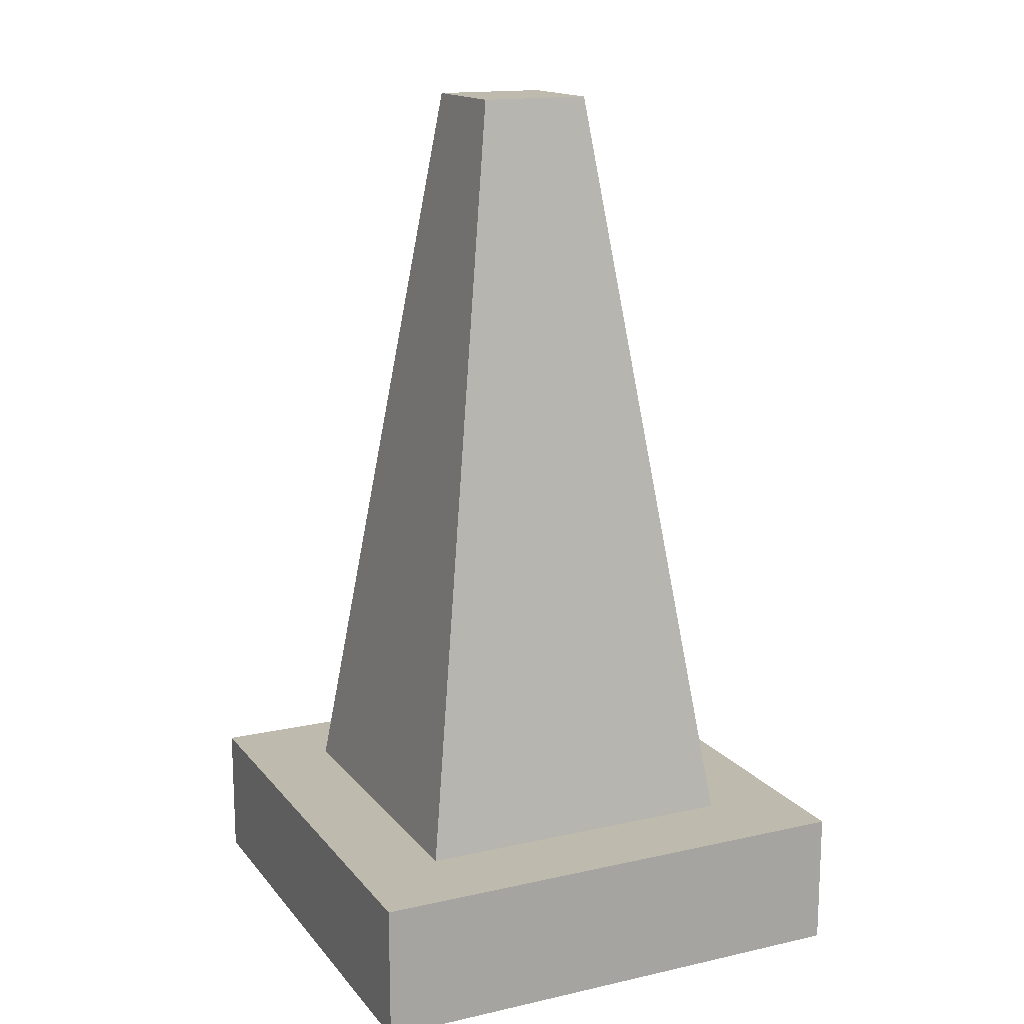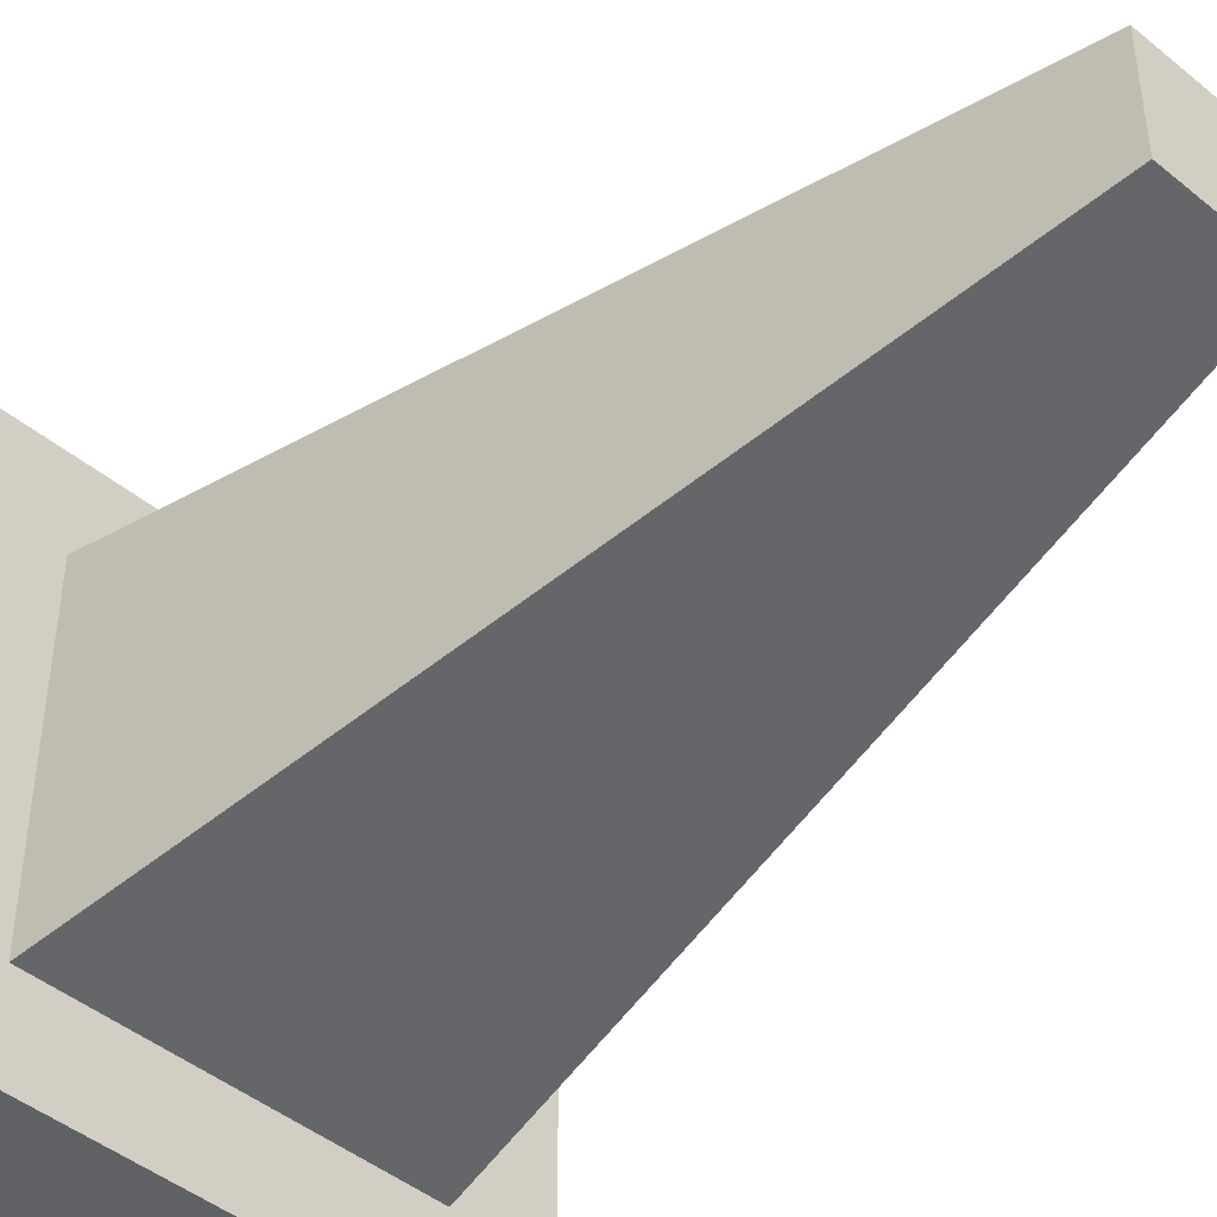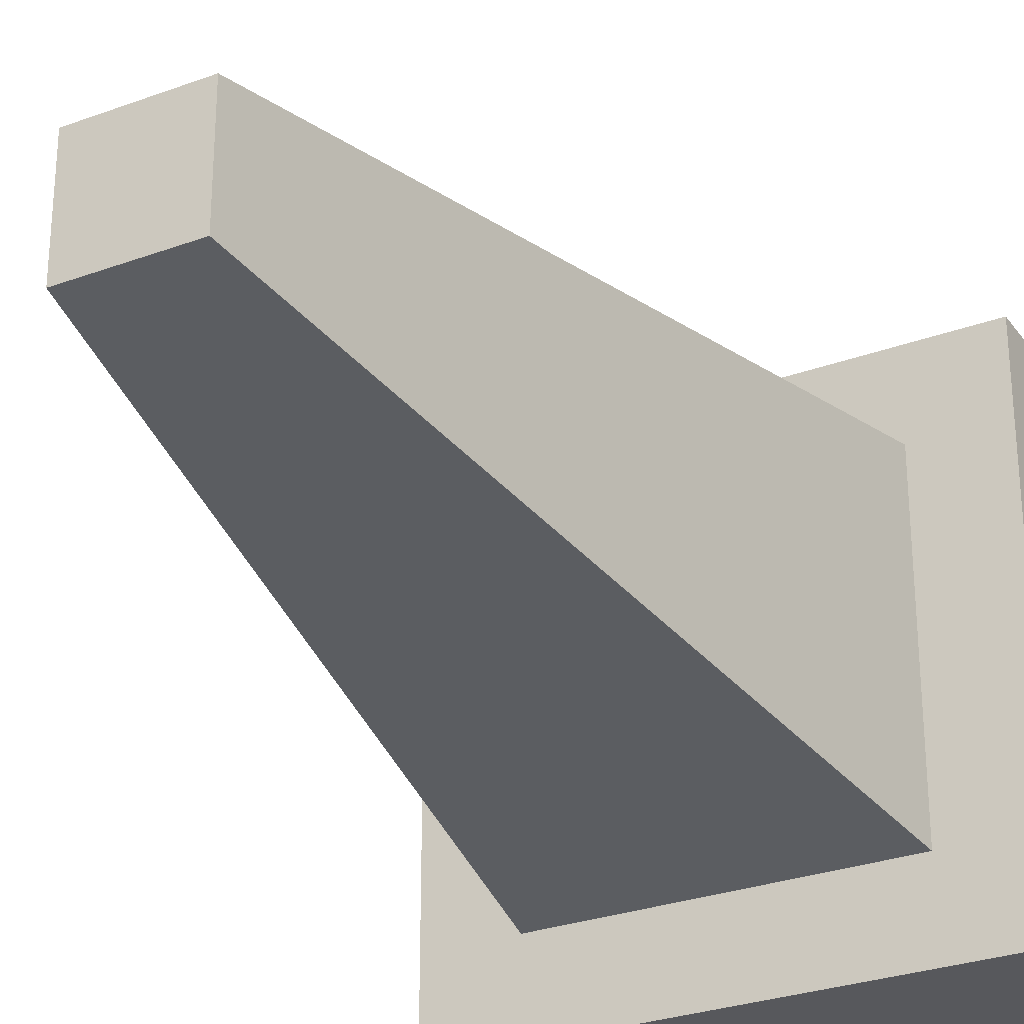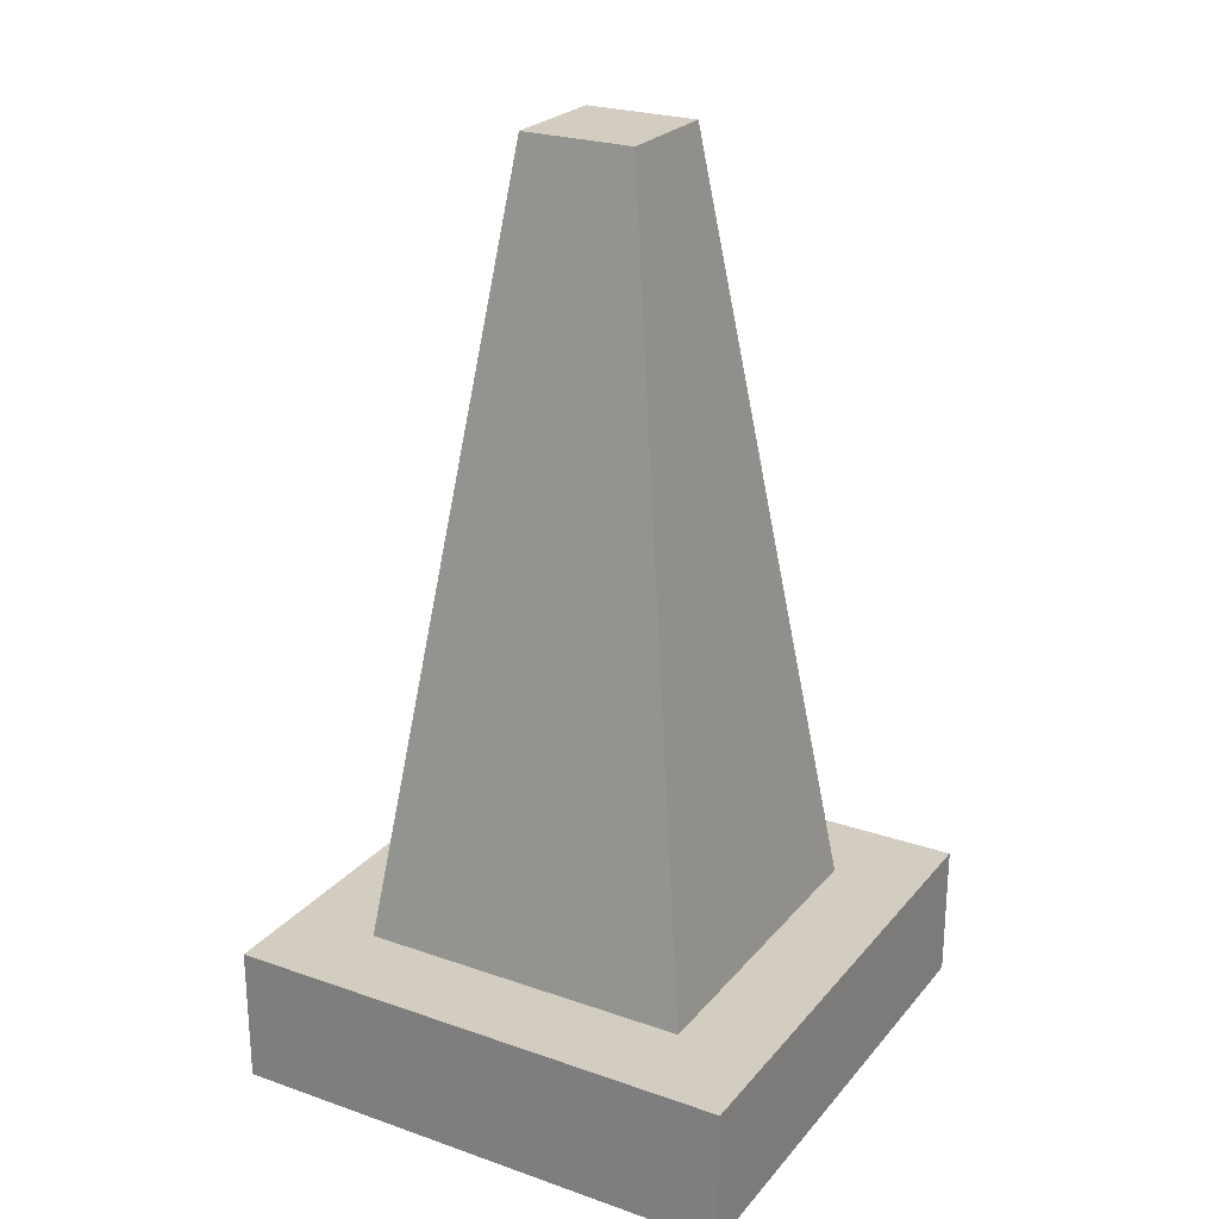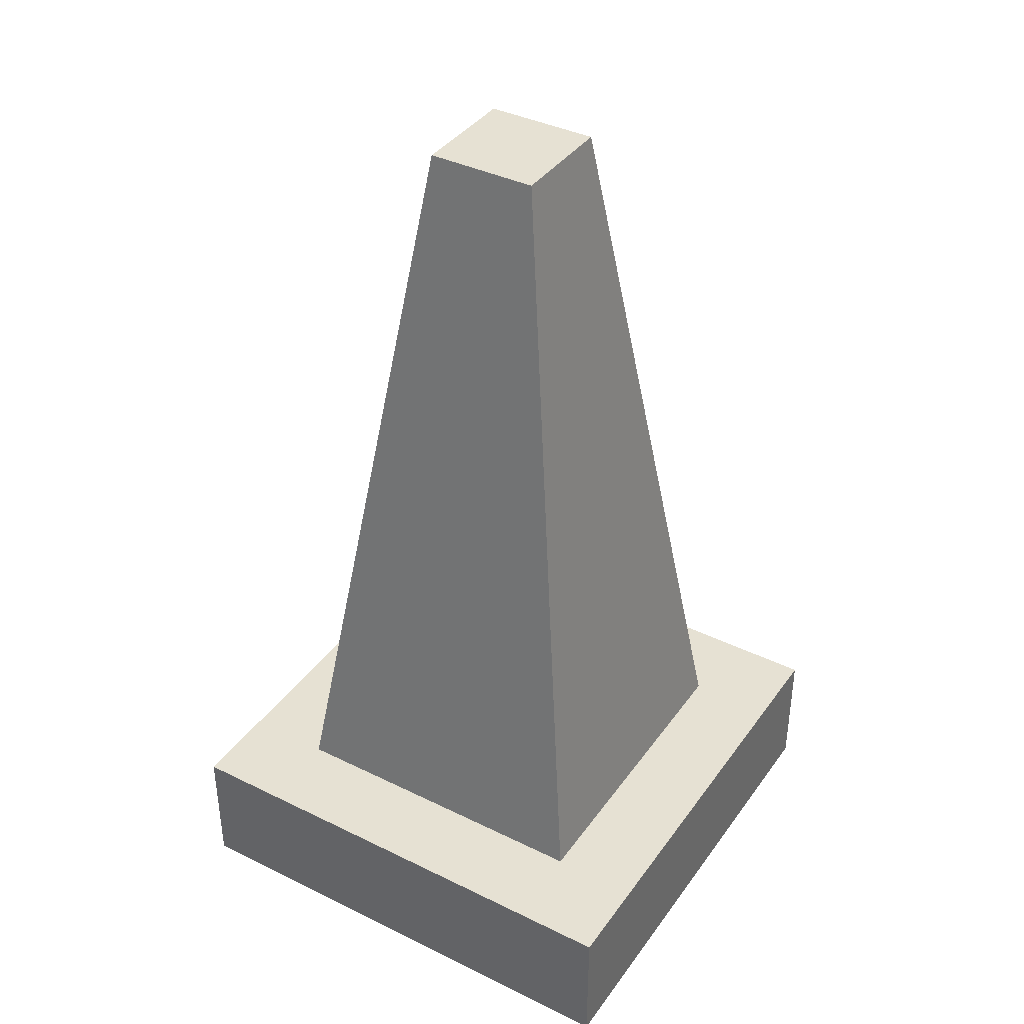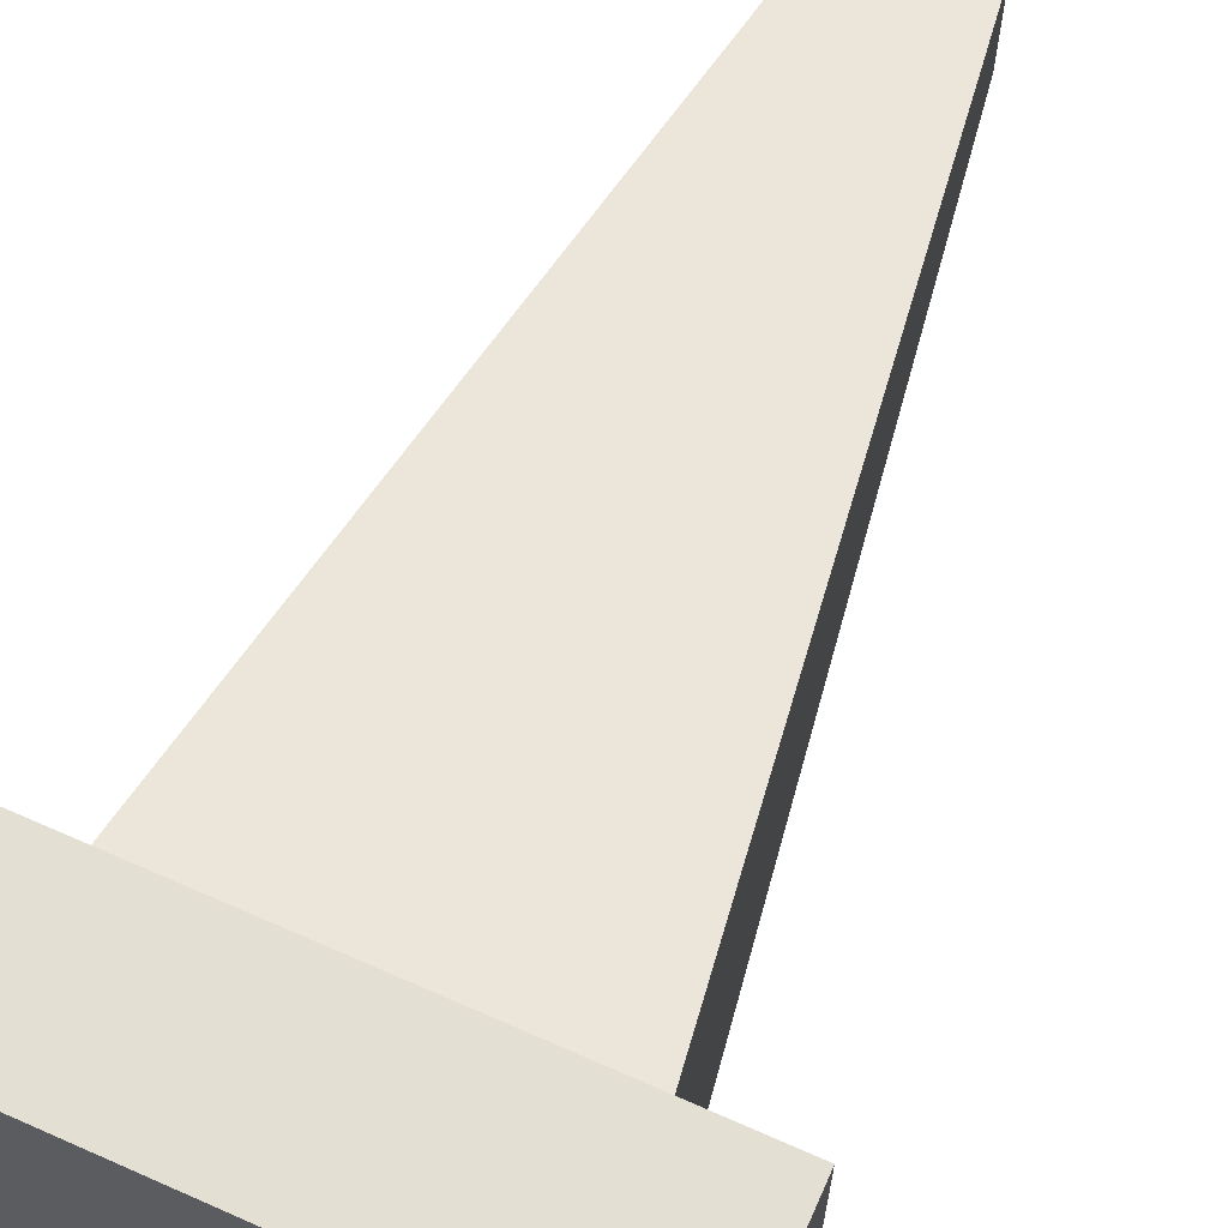
<metadata>
{"format":"obj","ext":"obj","renderer":"f3d","projection":"perspective","resolution":1024,"background":"white","views":[{"elev":15.5,"azim":-115.2,"up":"+Y"},{"elev":-45.5,"azim":136.7,"up":"+Z"},{"elev":-28.7,"azim":-151.2,"up":"+Z"},{"elev":24.5,"azim":119.8,"up":"+Y"},{"elev":38.7,"azim":-148.3,"up":"+Y"},{"elev":66.4,"azim":24.0,"up":"+Z"}]}
</metadata>
<code>
v -0.4123 -2.98e-08 0.4123
v -0.4123 0.2217 0.4123
v 0.4123 0.2217 0.4123
v 0.4123 -2.98e-08 0.4123
v -0.09079 1.47 0.09079
v -0.09079 1.47 -0.09079
v 0.09079 1.47 -0.09079
v 0.09079 1.47 0.09079
v -0.4123 0.2217 -0.4123
v -0.4123 -2.98e-08 -0.4123
v 0.4123 -2.98e-08 -0.4123
v 0.4123 0.2217 -0.4123
v -0.2604 -2.98e-08 -0.2604
v -0.2604 -2.98e-08 0.2604
v 0.2604 -2.98e-08 0.2604
v 0.2604 -2.98e-08 -0.2604
v 0.4123 -2.98e-08 0.4123
v 0.4123 0.2217 0.4123
v 0.4123 0.2217 -0.4123
v 0.4123 -2.98e-08 -0.4123
v -0.4123 -2.98e-08 -0.4123
v -0.4123 0.2217 -0.4123
v -0.4123 0.2217 0.4123
v -0.4123 -2.98e-08 0.4123
v -0.4123 0.2217 -0.4123
v -0.2696 0.2217 -0.2696
v -0.2696 0.2217 0.2696
v -0.4123 0.2217 0.4123
v 0.4123 0.2217 -0.4123
v 0.2696 0.2217 -0.2696
v 0.4123 0.2217 0.4123
v 0.2696 0.2217 0.2696
v -0.2696 0.2217 -0.2696
v -0.21 0.6373 -0.21
v -0.21 0.6373 0.21
v -0.2696 0.2217 0.2696
v -0.21 0.6373 -0.21
v -0.2696 0.2217 -0.2696
v 0.2696 0.2217 -0.2696
v 0.21 0.6373 -0.21
v 0.2696 0.2217 0.2696
v 0.21 0.6373 0.21
v 0.21 0.6373 -0.21
v 0.2696 0.2217 -0.2696
v -0.2696 0.2217 0.2696
v -0.21 0.6373 0.21
v 0.21 0.6373 0.21
v 0.2696 0.2217 0.2696
v -0.21 0.6373 -0.21
v -0.1839 0.8197 -0.1839
v -0.1839 0.8197 0.1839
v -0.21 0.6373 0.21
v -0.1839 0.8197 -0.1839
v -0.21 0.6373 -0.21
v 0.21 0.6373 -0.21
v 0.1839 0.8197 -0.1839
v 0.21 0.6373 0.21
v 0.1839 0.8197 0.1839
v 0.1839 0.8197 -0.1839
v 0.21 0.6373 -0.21
v -0.21 0.6373 0.21
v -0.1839 0.8197 0.1839
v 0.1839 0.8197 0.1839
v 0.21 0.6373 0.21
v -0.1839 0.8197 -0.1839
v -0.09079 1.47 -0.09079
v -0.09079 1.47 0.09079
v -0.1839 0.8197 0.1839
v -0.09079 1.47 -0.09079
v -0.1839 0.8197 -0.1839
v 0.1839 0.8197 -0.1839
v 0.09079 1.47 -0.09079
v 0.1839 0.8197 0.1839
v 0.09079 1.47 0.09079
v 0.09079 1.47 -0.09079
v 0.1839 0.8197 -0.1839
v -0.1839 0.8197 0.1839
v -0.09079 1.47 0.09079
v 0.09079 1.47 0.09079
v 0.1839 0.8197 0.1839
v -0.4123 -2.98e-08 -0.4123
v -0.2604 -2.98e-08 -0.2604
v 0.2604 -2.98e-08 -0.2604
v 0.4123 -2.98e-08 -0.4123
v 0.2604 -2.98e-08 0.2604
v 0.4123 -2.98e-08 0.4123
v -0.2604 -2.98e-08 0.2604
v -0.4123 -2.98e-08 0.4123
g SR_Prop_Cone_32_787_16
f 1 3 2
f 1 4 3
f 5 7 6
f 5 8 7
f 9 11 10
f 9 12 11
f 13 15 14
f 13 16 15
f 17 19 18
f 17 20 19
f 21 23 22
f 21 24 23
f 25 27 26
f 25 28 27
f 26 29 25
f 26 30 29
f 31 29 30
f 31 30 32
f 28 32 27
f 28 31 32
f 33 35 34
f 33 36 35
f 37 39 38
f 37 40 39
f 41 43 42
f 41 44 43
f 45 47 46
f 45 48 47
f 49 51 50
f 49 52 51
f 53 55 54
f 53 56 55
f 57 59 58
f 57 60 59
f 61 63 62
f 61 64 63
f 65 67 66
f 65 68 67
f 69 71 70
f 69 72 71
f 73 75 74
f 73 76 75
f 77 79 78
f 77 80 79
f 81 83 82
f 81 84 83
f 84 85 83
f 84 86 85
f 86 87 85
f 86 88 87
f 88 82 87
f 88 81 82

</code>
